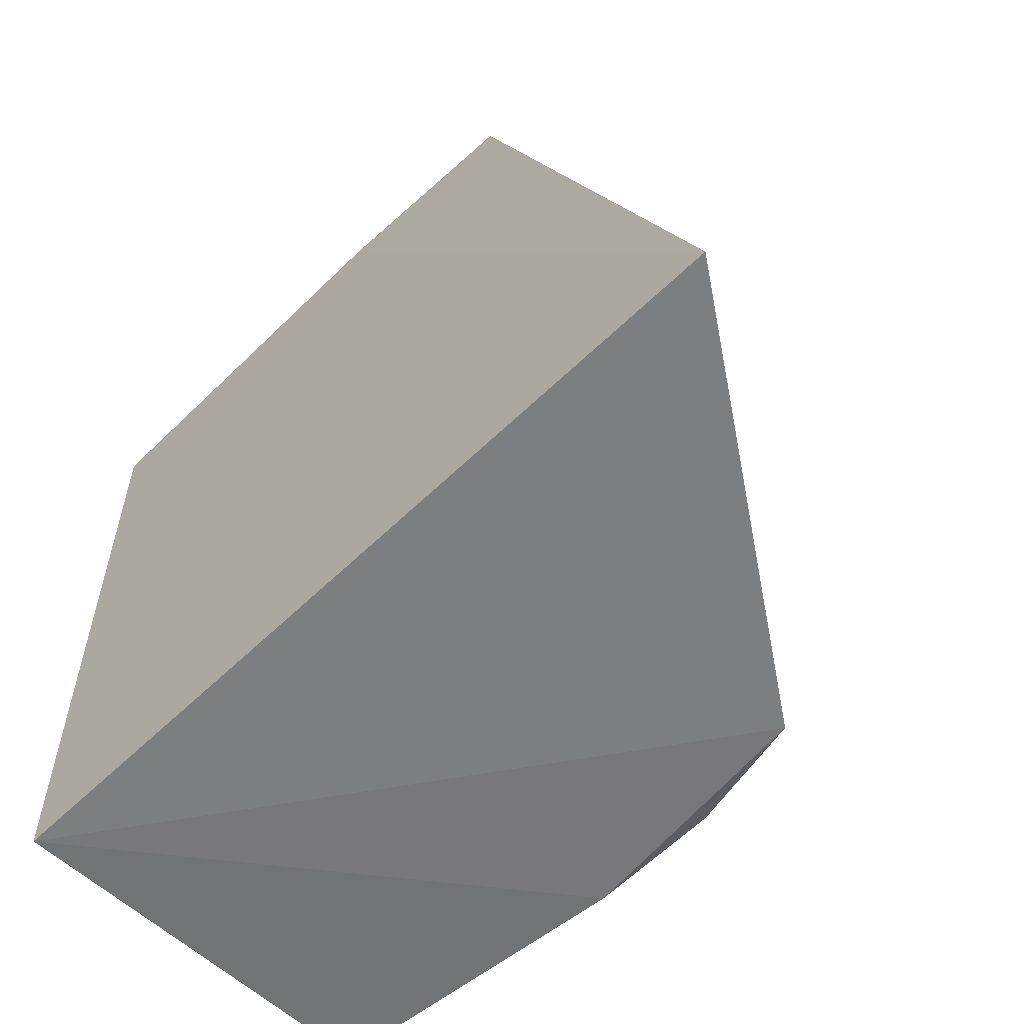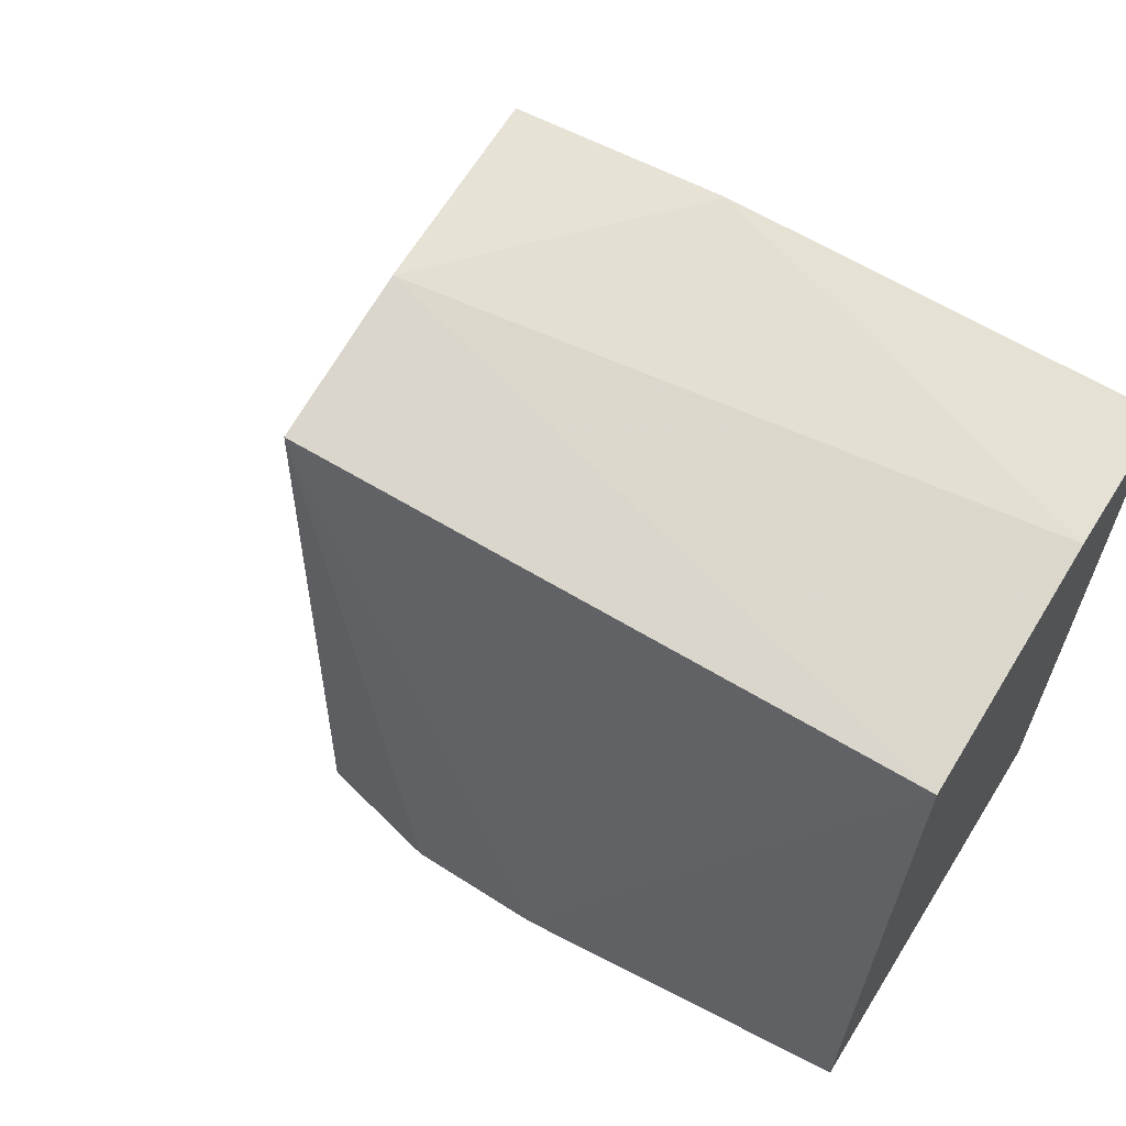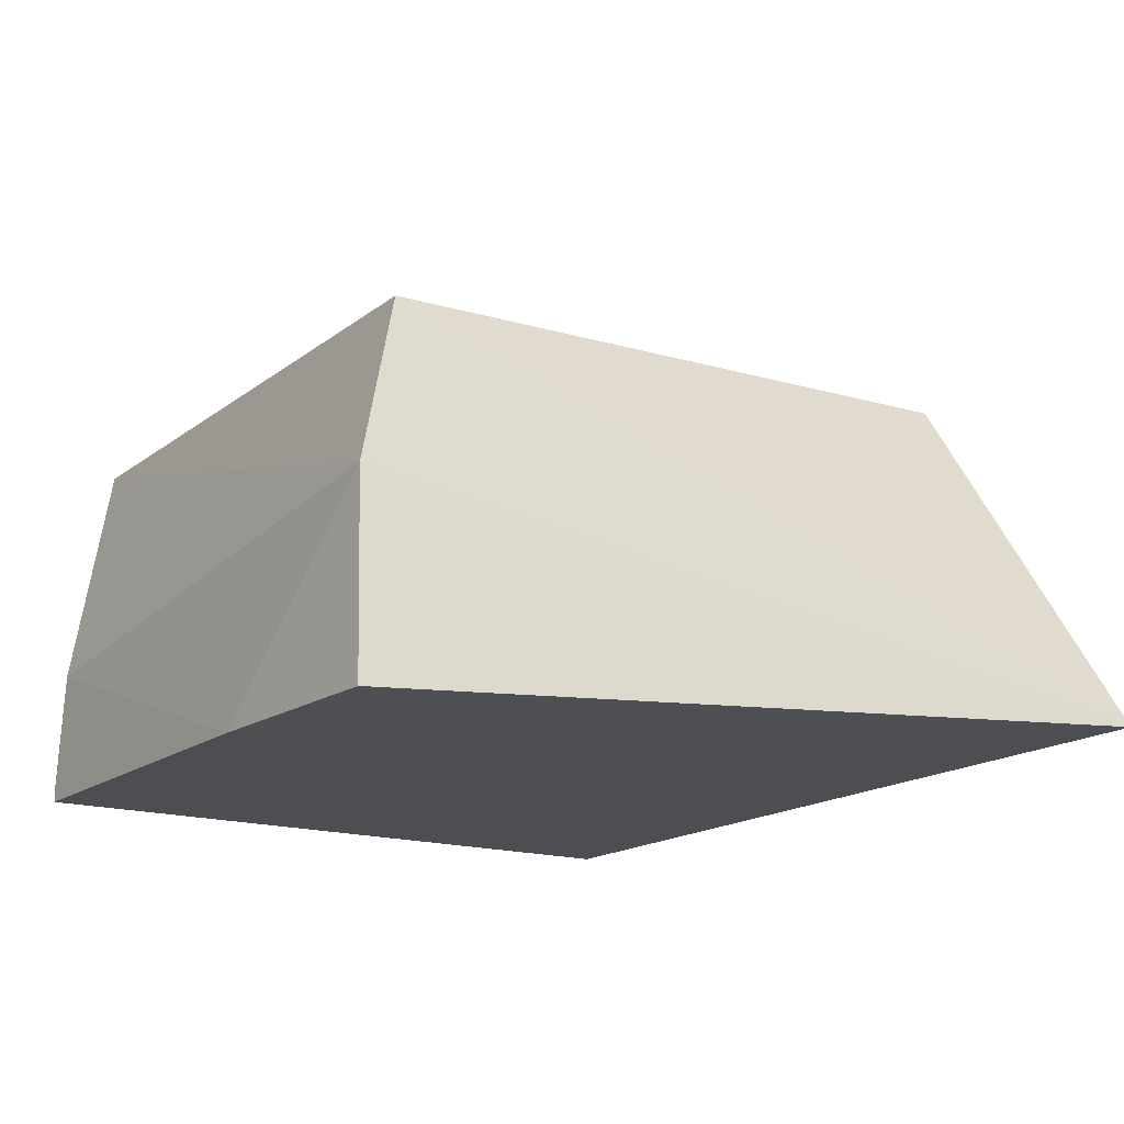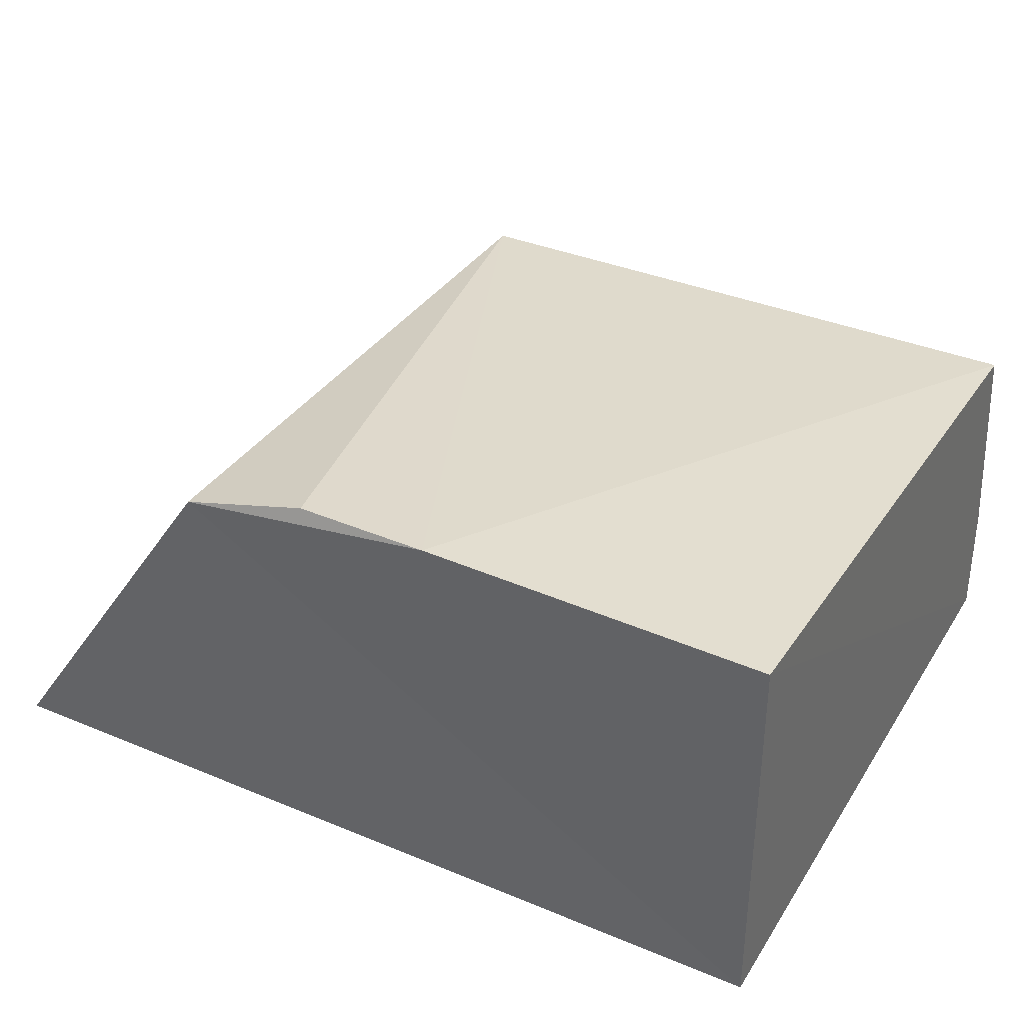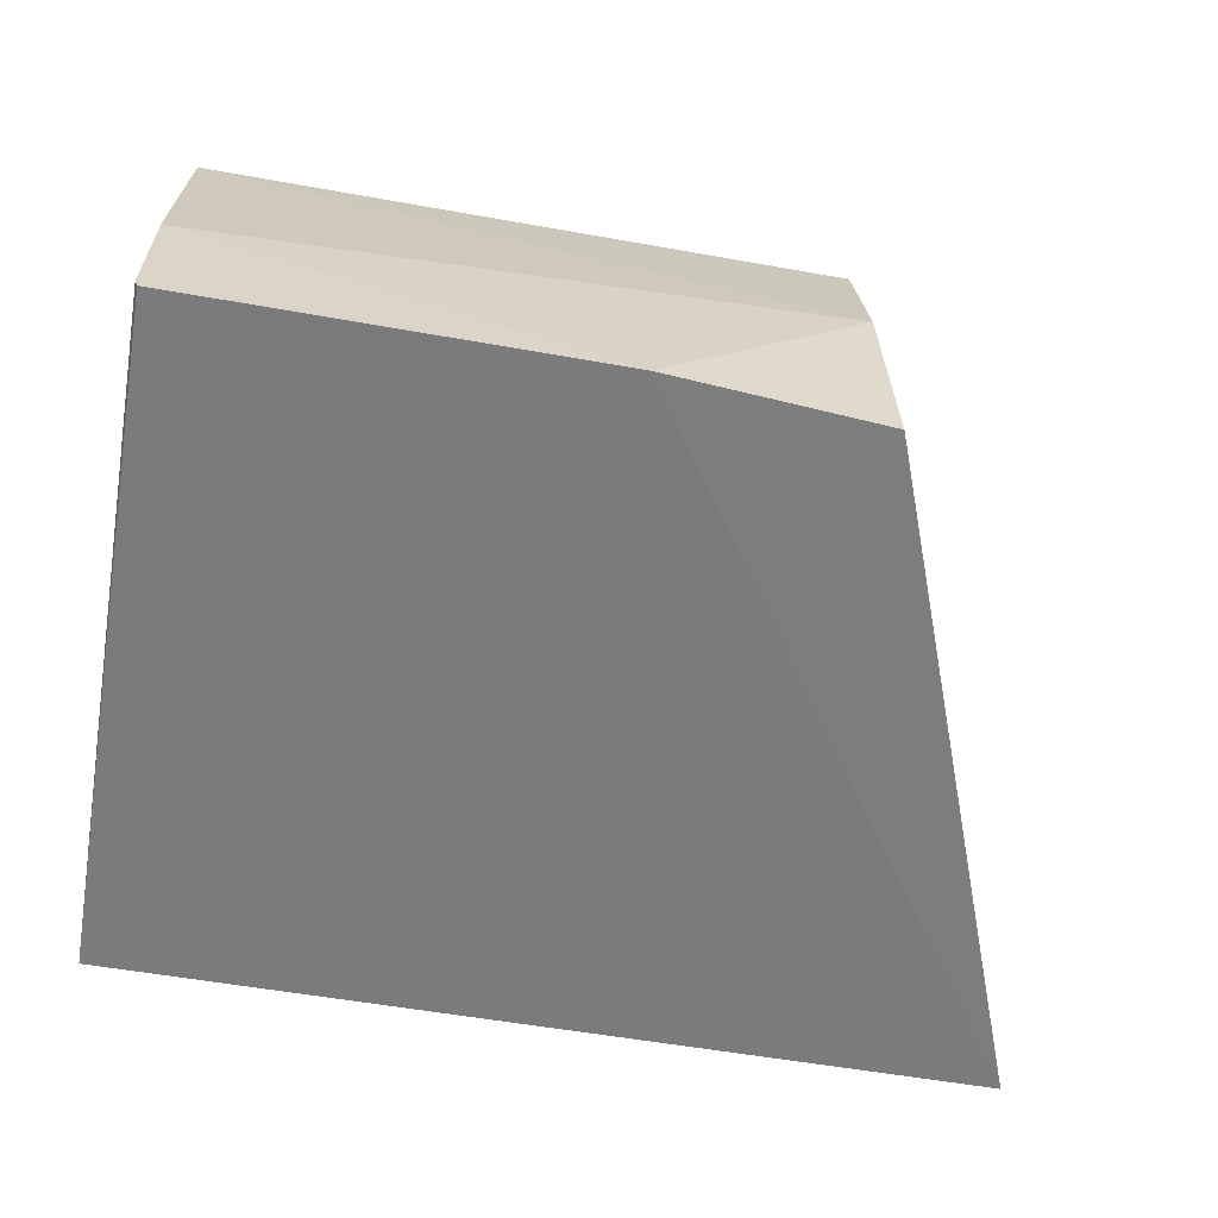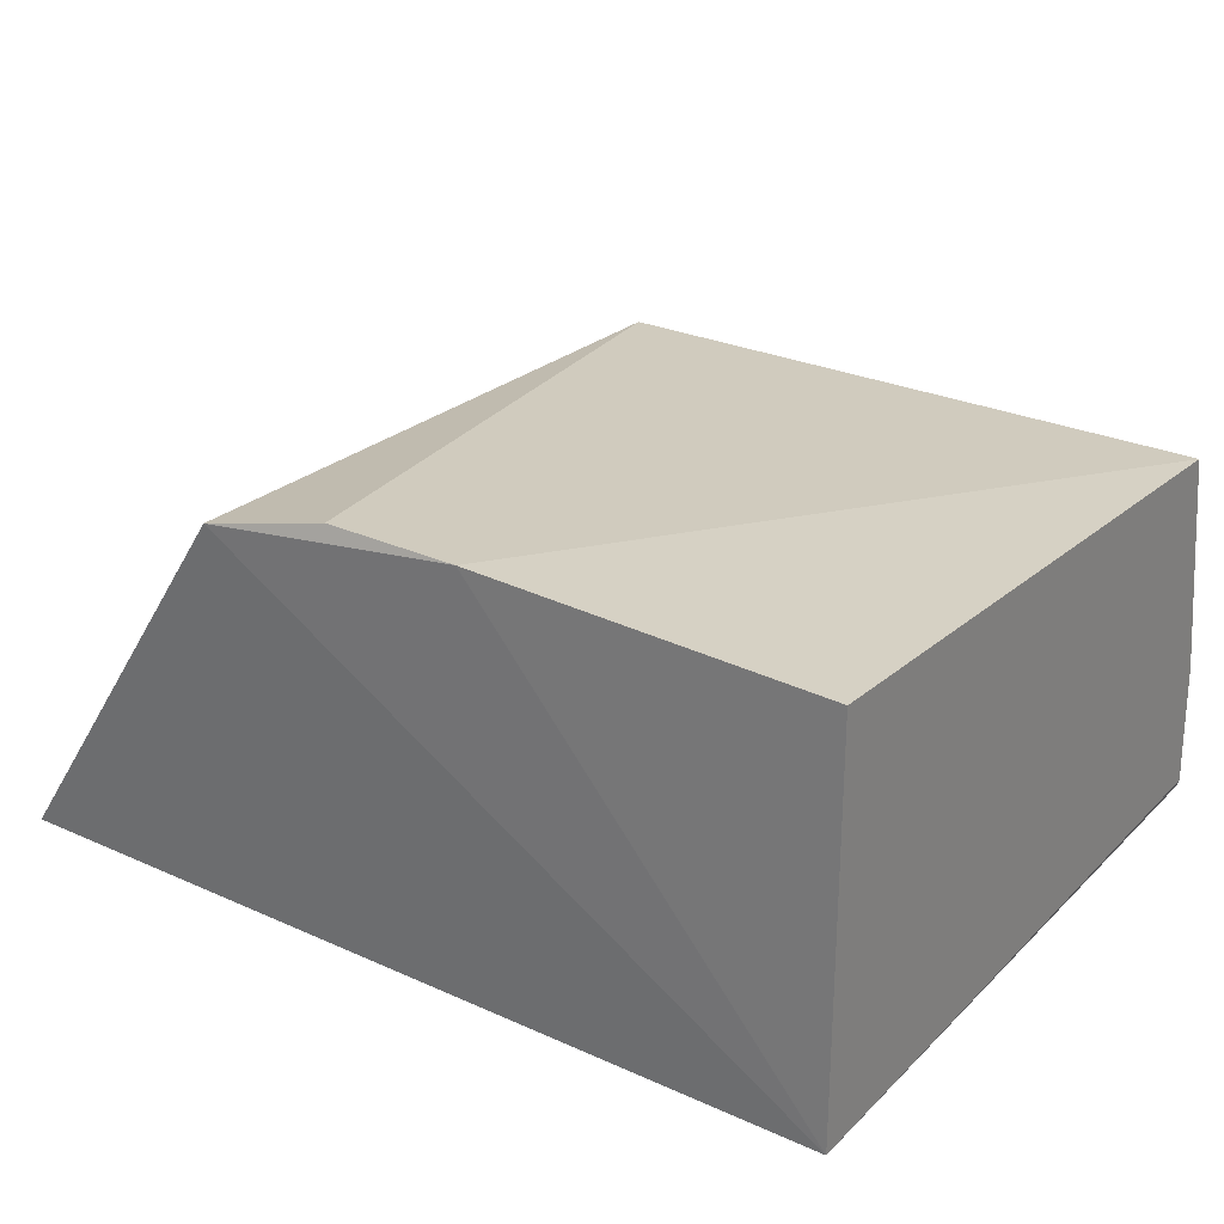
<metadata>
{"format":"obj","ext":"obj","renderer":"f3d","projection":"perspective","resolution":1024,"background":"white","views":[{"elev":-57.7,"azim":-134.5,"up":"+Y"},{"elev":62.4,"azim":32.1,"up":"+Y"},{"elev":-16.9,"azim":-124.2,"up":"+Z"},{"elev":36.5,"azim":28.4,"up":"+Z"},{"elev":-58.9,"azim":170.0,"up":"+Z"},{"elev":27.3,"azim":34.7,"up":"+Z"}]}
</metadata>
<code>
v -0.01886 0.04014 0.1145
v -0.01887 0.0235 0.1156
v -0.01887 0.02353 0.105
v -0.0349 0.04081 0.105
v -0.03472 0.03999 0.1146
v -0.01891 0.04134 0.1049
v -0.01883 0.04133 0.1052
v -0.02772 0.02311 0.1162
v -0.04151 0.02348 0.1051
v -0.03472 0.04082 0.1103
v -0.02943 0.04128 0.1049
v -0.03453 0.02299 0.1153
v -0.01885 0.04119 0.1085
v -0.03122 0.02319 0.1161
f 7 1 2
f 7 2 3
f 7 3 6
f 8 2 1
f 8 1 5
f 8 3 2
f 10 5 1
f 10 9 5
f 10 4 9
f 11 6 3
f 11 3 9
f 11 9 4
f 11 4 10
f 12 9 3
f 12 3 8
f 12 5 9
f 13 10 1
f 13 1 7
f 13 11 10
f 13 7 6
f 13 6 11
f 14 12 8
f 14 8 5
f 14 5 12

</code>
